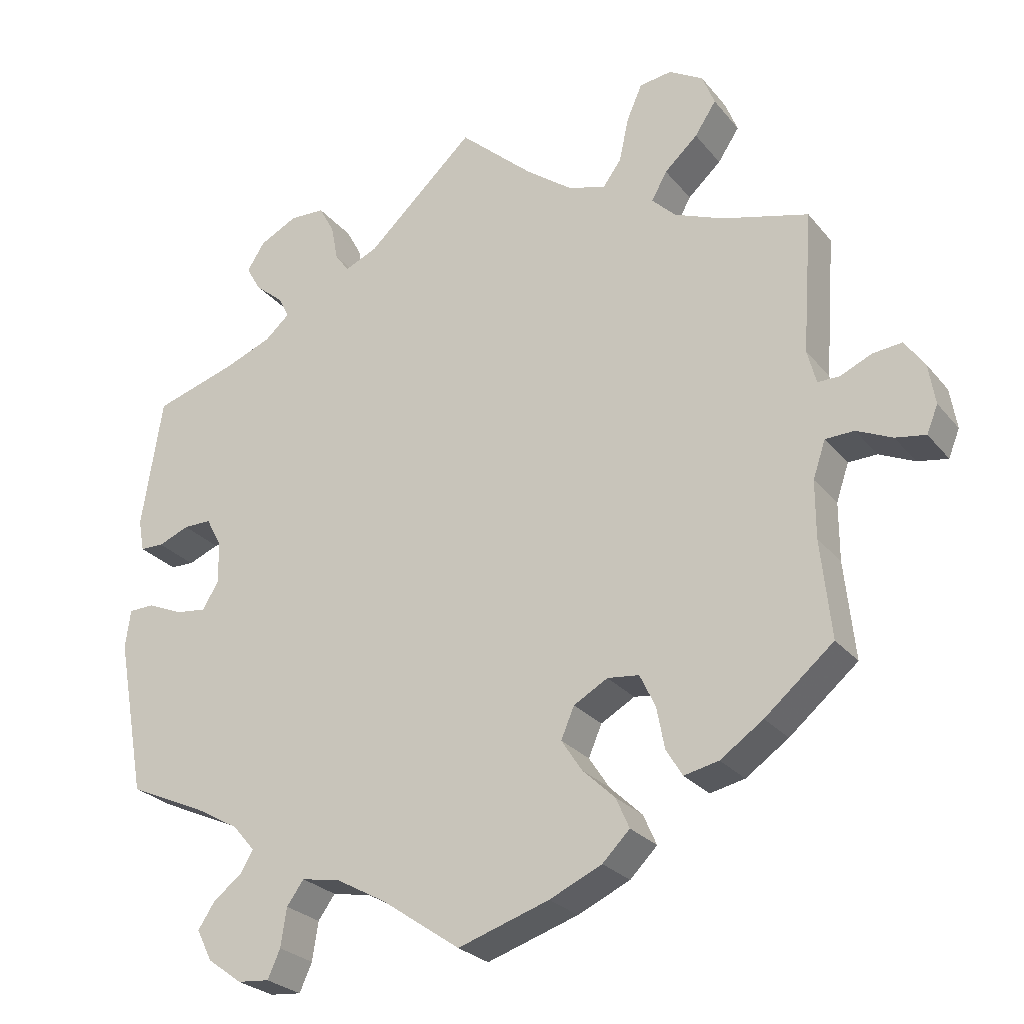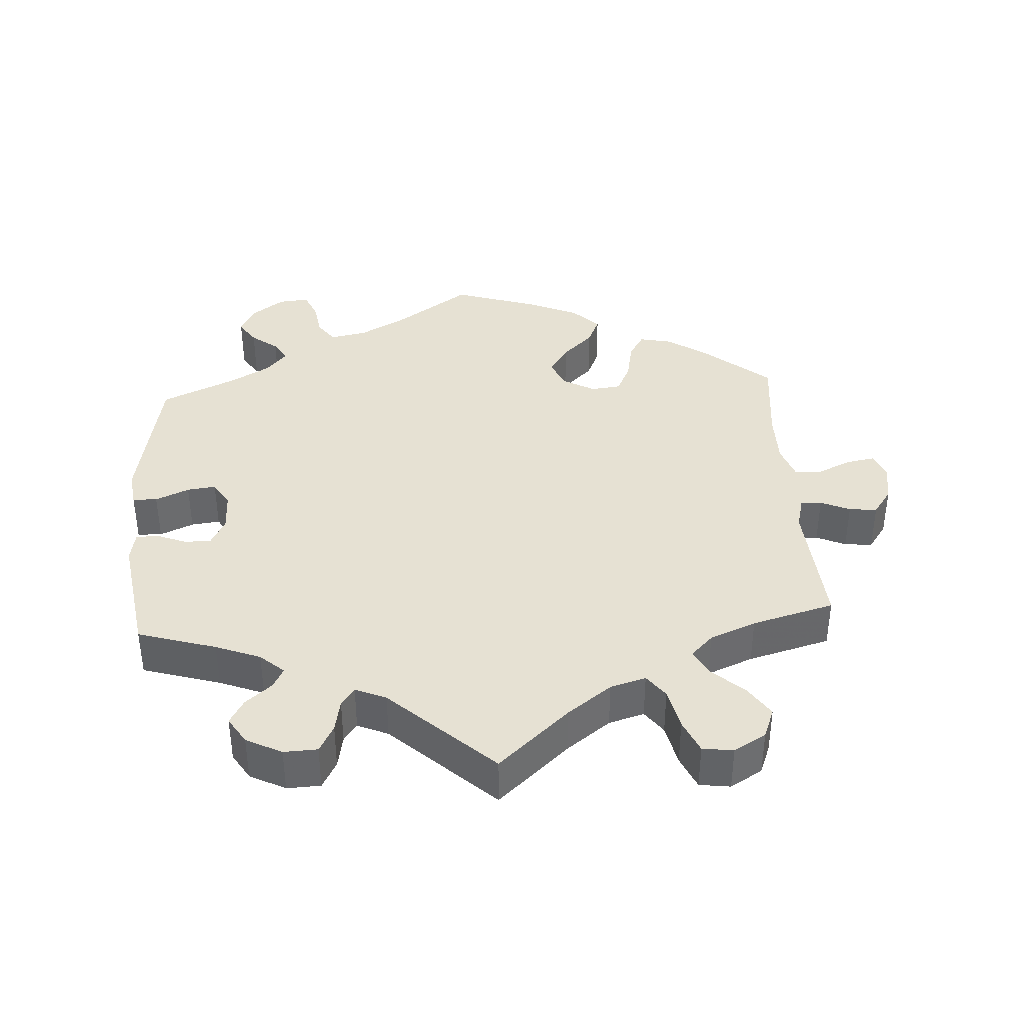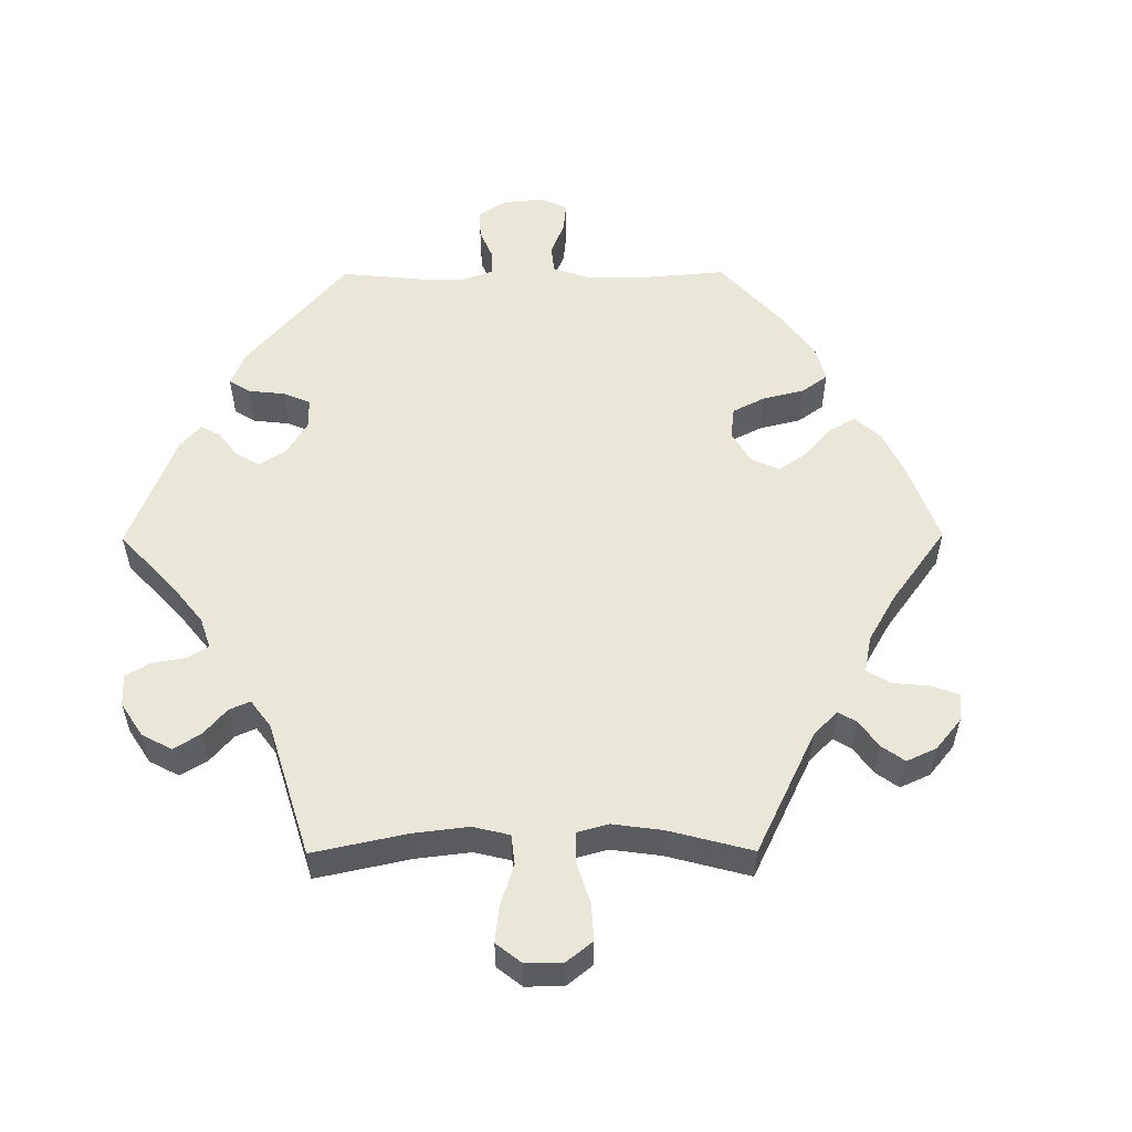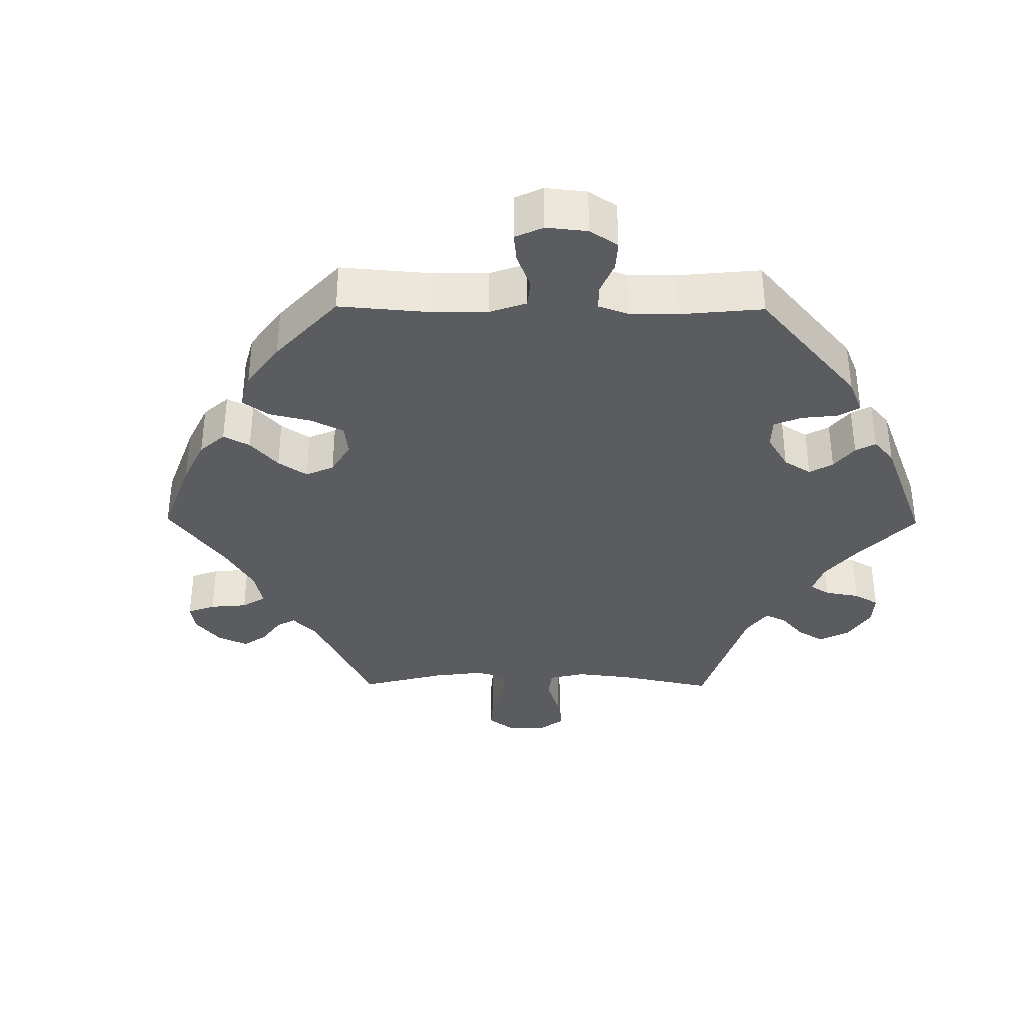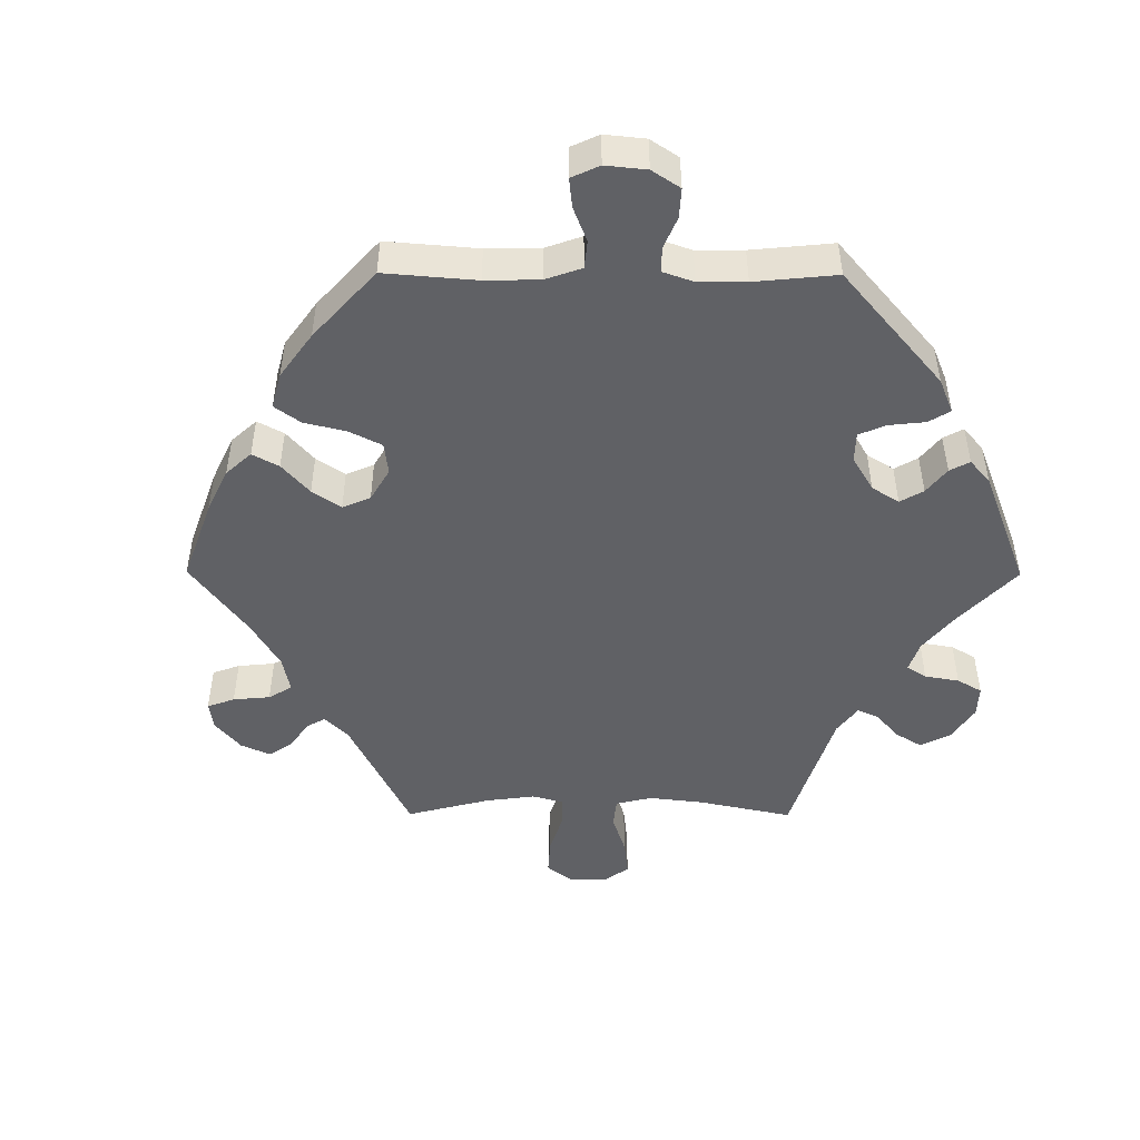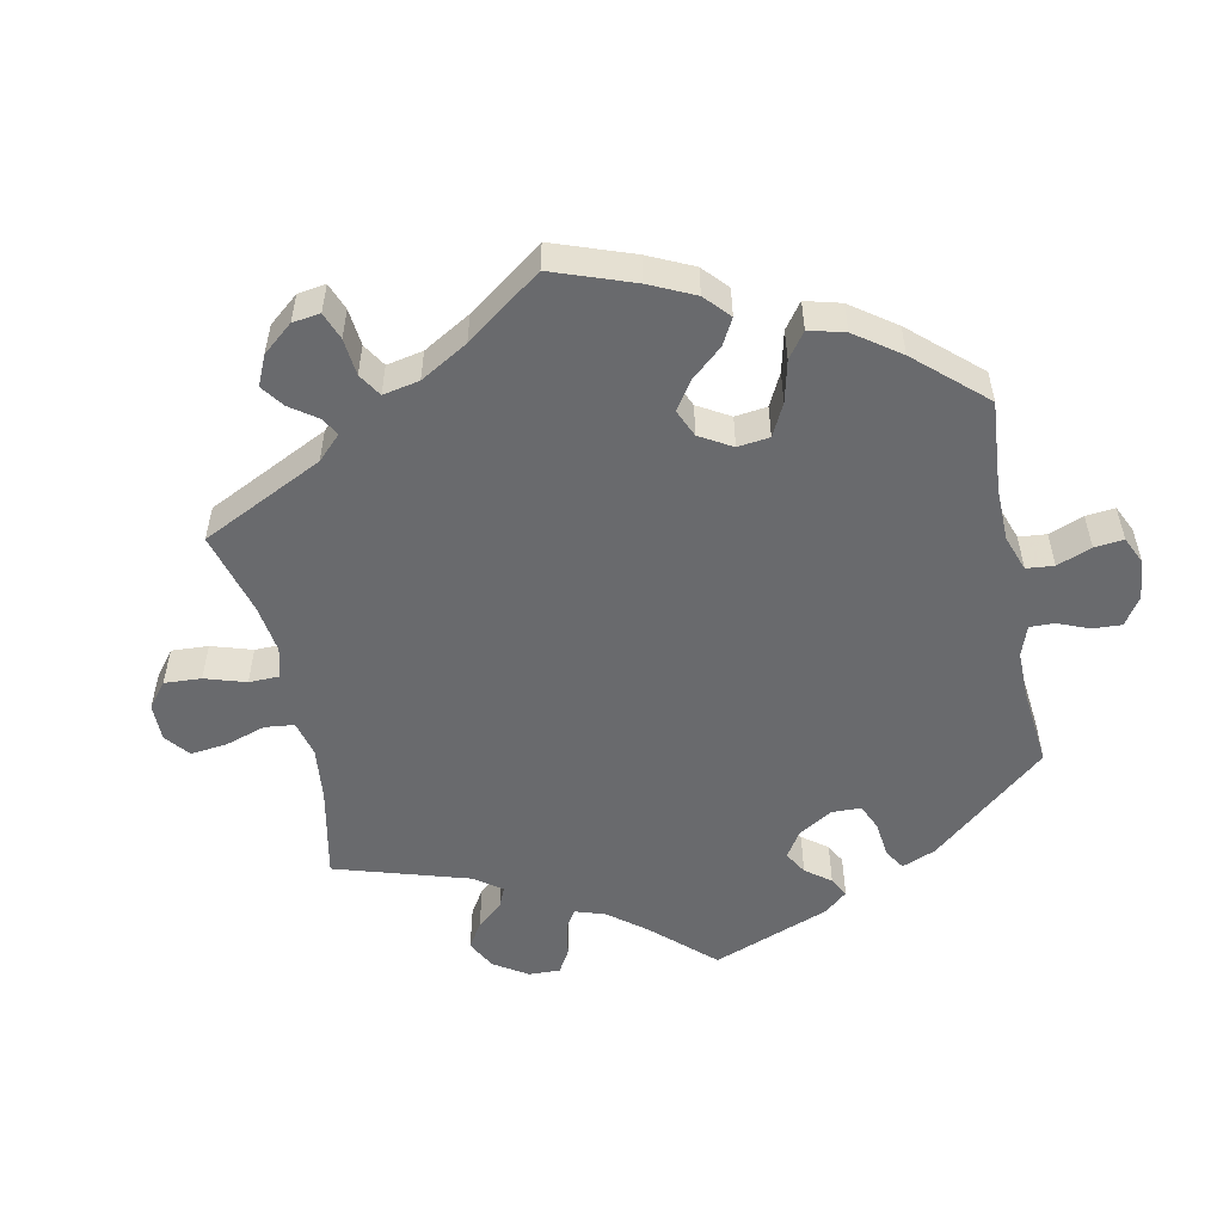
<metadata>
{"format":"obj","ext":"obj","renderer":"f3d","projection":"perspective","resolution":1024,"background":"white","views":[{"elev":-26.1,"azim":30.0,"up":"+Z"},{"elev":38.7,"azim":-3.6,"up":"+Y"},{"elev":54.8,"azim":29.6,"up":"+Y"},{"elev":-35.2,"azim":-150.6,"up":"+Y"},{"elev":-47.9,"azim":-150.3,"up":"+Y"},{"elev":-53.0,"azim":131.8,"up":"+Y"}]}
</metadata>
<code>
v -0.54 0.07 -0.076
v -0.533 0.07 -0.024
v -0.498 0.07 -0.023
v -0.45 0.07 -0.044
v -0.409 0.07 -0.049
v -0.387 0.07 -0.013
v -0.388 0.07 0.044
v -0.409 0.07 0.084
v -0.447 0.07 0.084
v -0.489 0.07 0.067
v -0.521 0.07 0.068
v -0.529 0.07 0.111
v -0.501 0.07 0.289
v -0.389 0.07 0.323
v -0.325 0.07 0.348
v -0.291 0.07 0.378
v -0.306 0.07 0.407
v -0.344 0.07 0.439
v -0.364 0.07 0.474
v -0.34 0.07 0.512
v -0.289 0.07 0.538
v -0.241 0.07 0.536
v -0.22 0.07 0.497
v -0.211 0.07 0.449
v -0.192 0.07 0.423
v -0.148 0.07 0.442
v -0.001 0.07 0.578
v 0.1 0.07 0.487
v 0.163 0.07 0.44
v 0.214 0.07 0.425
v 0.239 0.07 0.459
v 0.252 0.07 0.519
v 0.273 0.07 0.567
v 0.317 0.07 0.573
v 0.363 0.07 0.546
v 0.38 0.07 0.503
v 0.351 0.07 0.459
v 0.306 0.07 0.418
v 0.285 0.07 0.38
v 0.317 0.07 0.348
v 0.383 0.07 0.321
v 0.501 0.07 0.289
v 0.487 0.07 0.096
v 0.499 0.07 0.05
v 0.529 0.07 0.05
v 0.571 0.07 0.069
v 0.611 0.07 0.073
v 0.638 0.07 0.035
v 0.647 0.07 -0.02
v 0.632 0.07 -0.057
v 0.591 0.07 -0.05
v 0.543 0.07 -0.028
v 0.504 0.07 -0.029
v 0.487 0.07 -0.079
v 0.487 0.07 -0.157
v 0.501 0.07 -0.289
v 0.408 0.07 -0.367
v 0.35 0.07 -0.407
v 0.303 0.07 -0.417
v 0.281 0.07 -0.381
v 0.27 0.07 -0.324
v 0.249 0.07 -0.28
v 0.206 0.07 -0.275
v 0.16 0.07 -0.301
v 0.142 0.07 -0.343
v 0.17 0.07 -0.386
v 0.214 0.07 -0.428
v 0.232 0.07 -0.469
v 0.195 0.07 -0.506
v 0.124 0.07 -0.538
v 0 0.07 -0.578
v -0.107 0.07 -0.504
v -0.174 0.07 -0.467
v -0.227 0.07 -0.457
v -0.25 0.07 -0.489
v -0.258 0.07 -0.541
v -0.275 0.07 -0.579
v -0.318 0.07 -0.575
v -0.365 0.07 -0.541
v -0.386 0.07 -0.499
v -0.363 0.07 -0.464
v -0.325 0.07 -0.435
v -0.307 0.07 -0.405
v -0.337 0.07 -0.37
v -0.395 0.07 -0.337
v -0.501 0.07 -0.289
v -0.54 0 -0.076
v -0.533 0 -0.024
v -0.498 0 -0.023
v -0.45 0 -0.044
v -0.409 0 -0.049
v -0.387 0 -0.013
v -0.388 0 0.044
v -0.409 0 0.084
v -0.447 0 0.084
v -0.489 0 0.067
v -0.521 0 0.068
v -0.529 0 0.111
v -0.501 0 0.289
v -0.389 0 0.323
v -0.325 0 0.348
v -0.291 0 0.378
v -0.306 0 0.407
v -0.344 0 0.439
v -0.364 0 0.474
v -0.34 0 0.512
v -0.289 0 0.538
v -0.241 0 0.536
v -0.22 0 0.497
v -0.211 0 0.449
v -0.192 0 0.423
v -0.148 0 0.442
v -0.001 0 0.578
v 0.1 0 0.487
v 0.163 0 0.44
v 0.214 0 0.425
v 0.239 0 0.459
v 0.252 0 0.519
v 0.273 0 0.567
v 0.317 0 0.573
v 0.363 0 0.546
v 0.38 0 0.503
v 0.351 0 0.459
v 0.306 0 0.418
v 0.285 0 0.38
v 0.317 0 0.348
v 0.383 0 0.321
v 0.501 0 0.289
v 0.487 0 0.096
v 0.499 0 0.05
v 0.529 0 0.05
v 0.571 0 0.069
v 0.611 0 0.073
v 0.638 0 0.035
v 0.647 0 -0.02
v 0.632 0 -0.057
v 0.591 0 -0.05
v 0.543 0 -0.028
v 0.504 0 -0.029
v 0.487 0 -0.079
v 0.487 0 -0.157
v 0.501 0 -0.289
v 0.408 0 -0.367
v 0.35 0 -0.407
v 0.303 0 -0.417
v 0.281 0 -0.381
v 0.27 0 -0.324
v 0.249 0 -0.28
v 0.206 0 -0.275
v 0.16 0 -0.301
v 0.142 0 -0.343
v 0.17 0 -0.386
v 0.214 0 -0.428
v 0.232 0 -0.469
v 0.195 0 -0.506
v 0.124 0 -0.538
v 0 0 -0.578
v -0.107 0 -0.504
v -0.174 0 -0.467
v -0.227 0 -0.457
v -0.25 0 -0.489
v -0.258 0 -0.541
v -0.275 0 -0.579
v -0.318 0 -0.575
v -0.365 0 -0.541
v -0.386 0 -0.499
v -0.363 0 -0.464
v -0.325 0 -0.435
v -0.307 0 -0.405
v -0.337 0 -0.37
v -0.395 0 -0.337
v -0.501 0 -0.289
f 85 86 1 2
f 84 85 2 3
f 83 84 3 4
f 79 80 81 82
f 79 82 83
f 78 79 83
f 75 76 77 78
f 74 75 78 83
f 73 74 83 4
f 69 70 71 72
f 66 67 68 69
f 65 66 69 72
f 64 65 72 73
f 58 59 60 61
f 58 61 62
f 55 56 57 58
f 54 55 58 62
f 53 54 62 63
f 49 50 51 52
f 49 52 53
f 48 49 53
f 45 46 47 48
f 44 45 48 53
f 43 44 53 63
f 41 42 43 63
f 35 36 37 38
f 35 38 39
f 34 35 39
f 31 32 33 34
f 31 34 39
f 30 31 39
f 29 30 39 40
f 26 27 28
f 25 26 28 29
f 21 22 23 24
f 21 24 25
f 20 21 25
f 17 18 19 20
f 16 17 20 25
f 15 16 25 29
f 11 12 13 14
f 9 10 11 14
f 8 9 14 15
f 7 8 15 29
f 64 73 4 5
f 40 41 63 64
f 40 64 5 6
f 6 7 29 40
f 88 87 172 171
f 89 88 171 170
f 90 89 170 169
f 168 167 166 165
f 169 168 165
f 169 165 164
f 164 163 162 161
f 169 164 161 160
f 90 169 160 159
f 158 157 156 155
f 155 154 153 152
f 158 155 152 151
f 159 158 151 150
f 147 146 145 144
f 148 147 144
f 144 143 142 141
f 148 144 141 140
f 149 148 140 139
f 138 137 136 135
f 139 138 135
f 139 135 134
f 134 133 132 131
f 139 134 131 130
f 149 139 130 129
f 149 129 128 127
f 124 123 122 121
f 125 124 121
f 125 121 120
f 120 119 118 117
f 125 120 117
f 125 117 116
f 126 125 116 115
f 114 113 112
f 115 114 112 111
f 110 109 108 107
f 111 110 107
f 111 107 106
f 106 105 104 103
f 111 106 103 102
f 115 111 102 101
f 100 99 98 97
f 100 97 96 95
f 101 100 95 94
f 115 101 94 93
f 91 90 159 150
f 150 149 127 126
f 92 91 150 126
f 126 115 93 92
f 1 87 88 2
f 2 88 89 3
f 3 89 90 4
f 4 90 91 5
f 5 91 92 6
f 6 92 93 7
f 7 93 94 8
f 8 94 95 9
f 9 95 96 10
f 10 96 97 11
f 11 97 98 12
f 12 98 99 13
f 13 99 100 14
f 14 100 101 15
f 15 101 102 16
f 16 102 103 17
f 17 103 104 18
f 18 104 105 19
f 19 105 106 20
f 20 106 107 21
f 21 107 108 22
f 22 108 109 23
f 23 109 110 24
f 24 110 111 25
f 25 111 112 26
f 26 112 113 27
f 27 113 114 28
f 28 114 115 29
f 29 115 116 30
f 30 116 117 31
f 31 117 118 32
f 32 118 119 33
f 33 119 120 34
f 34 120 121 35
f 35 121 122 36
f 36 122 123 37
f 37 123 124 38
f 38 124 125 39
f 39 125 126 40
f 40 126 127 41
f 41 127 128 42
f 42 128 129 43
f 43 129 130 44
f 44 130 131 45
f 45 131 132 46
f 46 132 133 47
f 47 133 134 48
f 48 134 135 49
f 49 135 136 50
f 50 136 137 51
f 51 137 138 52
f 52 138 139 53
f 53 139 140 54
f 54 140 141 55
f 55 141 142 56
f 56 142 143 57
f 57 143 144 58
f 58 144 145 59
f 59 145 146 60
f 60 146 147 61
f 61 147 148 62
f 62 148 149 63
f 63 149 150 64
f 64 150 151 65
f 65 151 152 66
f 66 152 153 67
f 67 153 154 68
f 68 154 155 69
f 69 155 156 70
f 70 156 157 71
f 71 157 158 72
f 72 158 159 73
f 73 159 160 74
f 74 160 161 75
f 75 161 162 76
f 76 162 163 77
f 77 163 164 78
f 78 164 165 79
f 79 165 166 80
f 80 166 167 81
f 81 167 168 82
f 82 168 169 83
f 83 169 170 84
f 84 170 171 85
f 85 171 172 86
f 86 172 87 1

</code>
